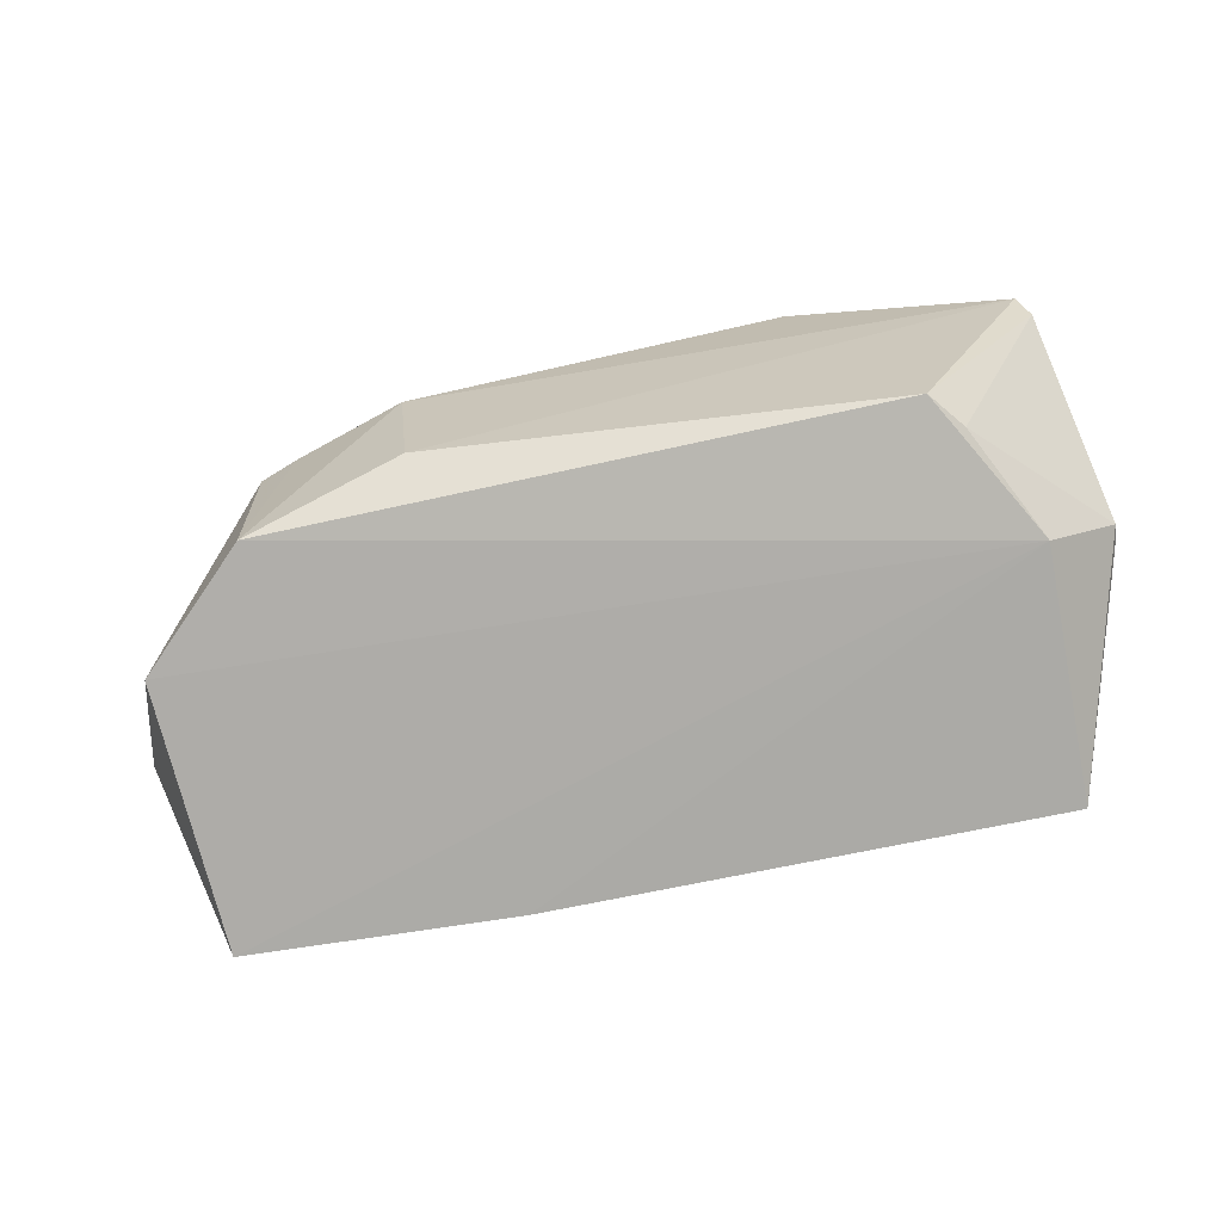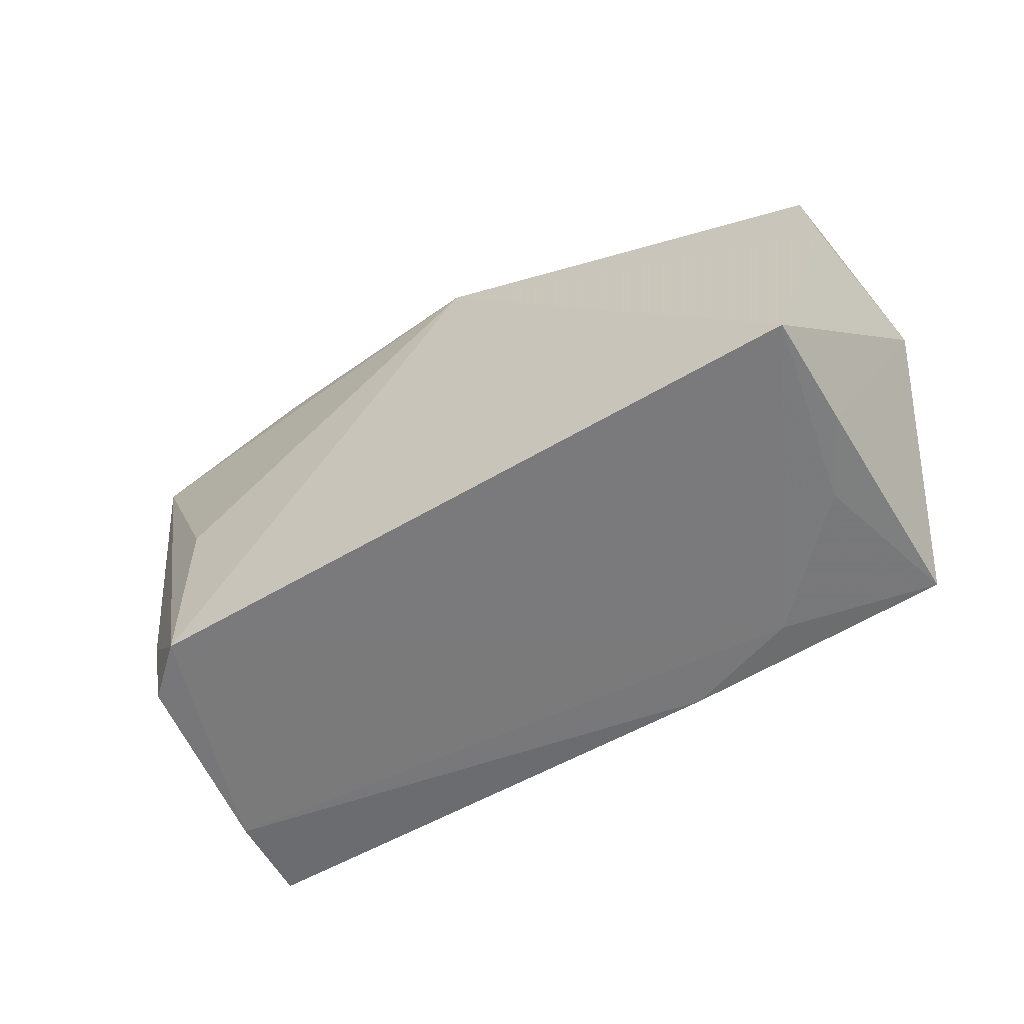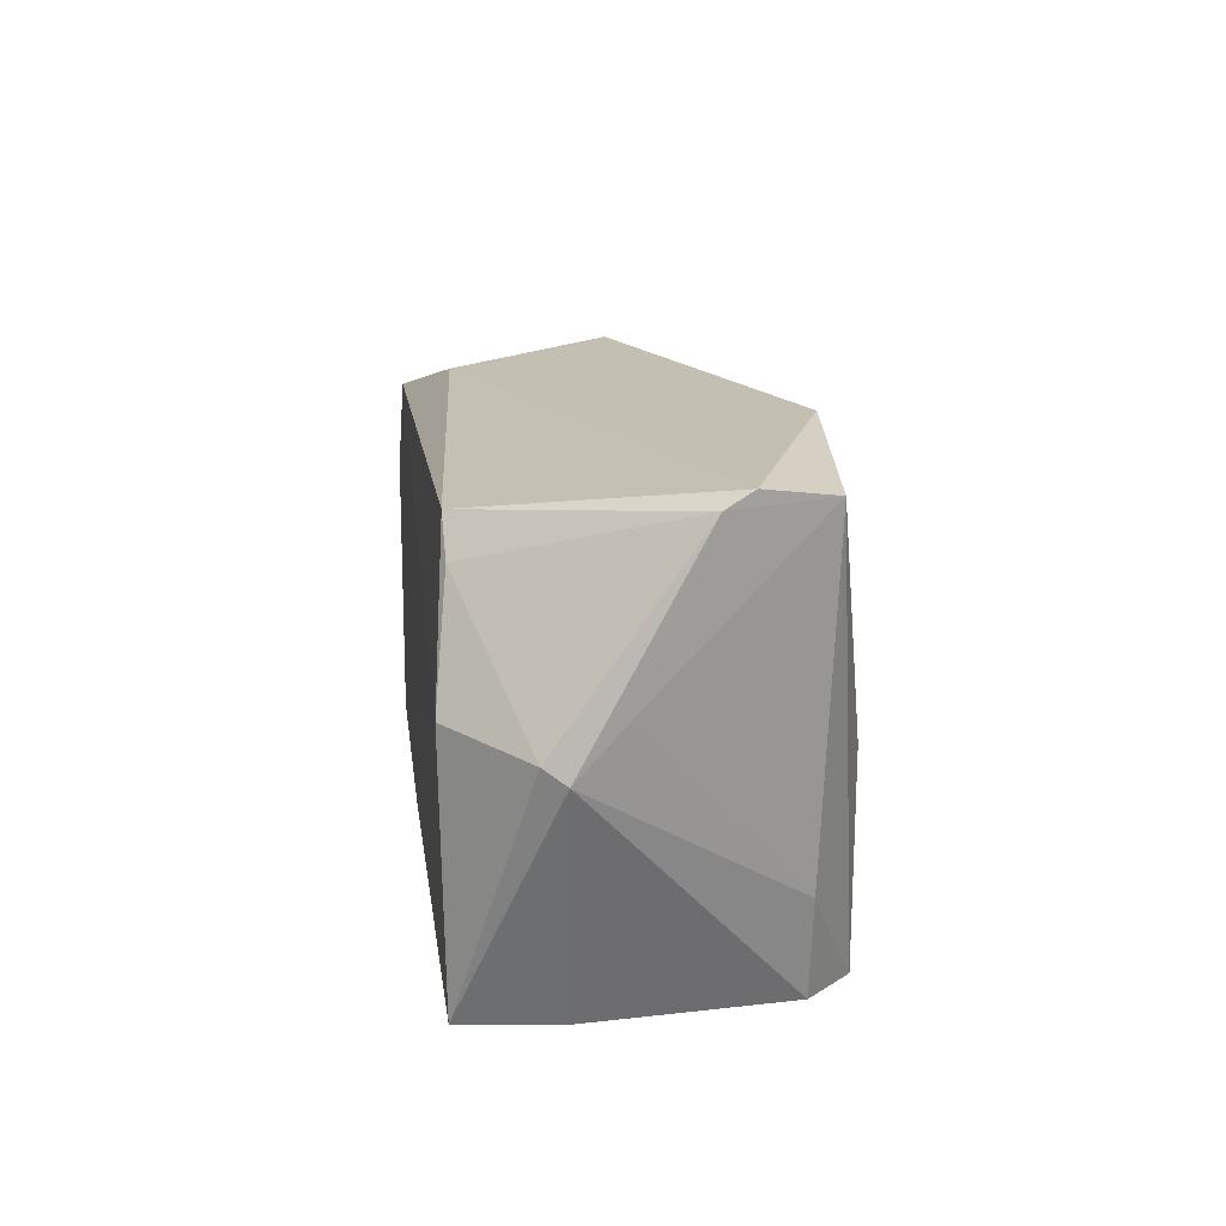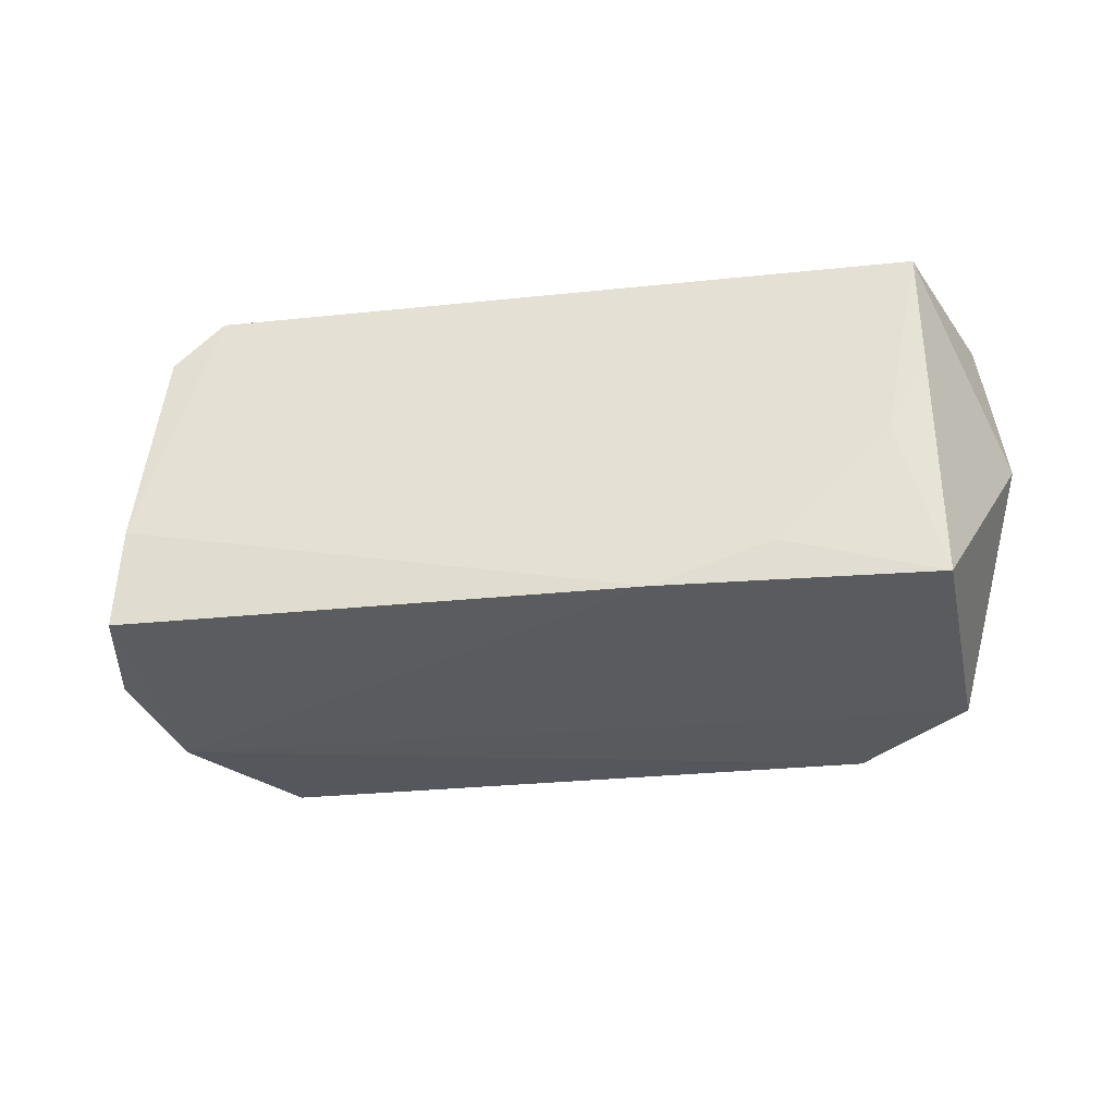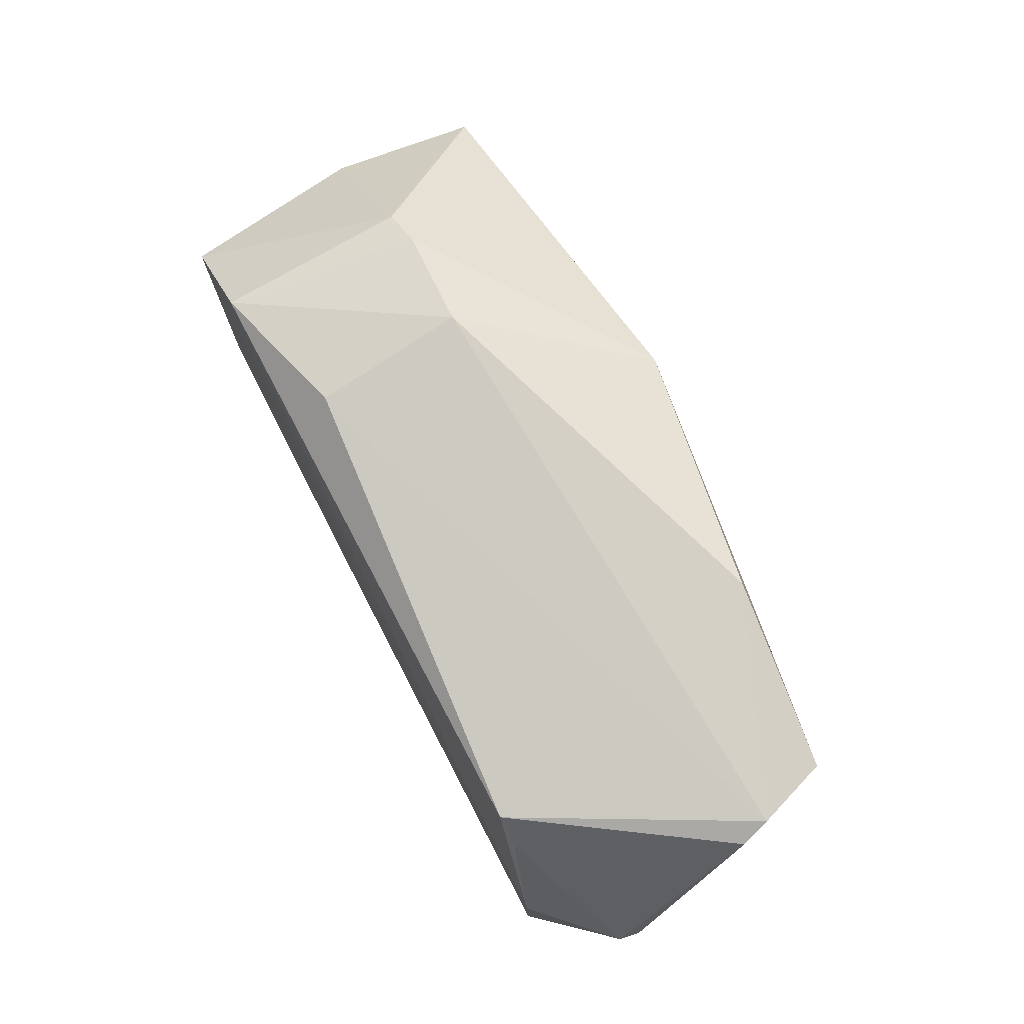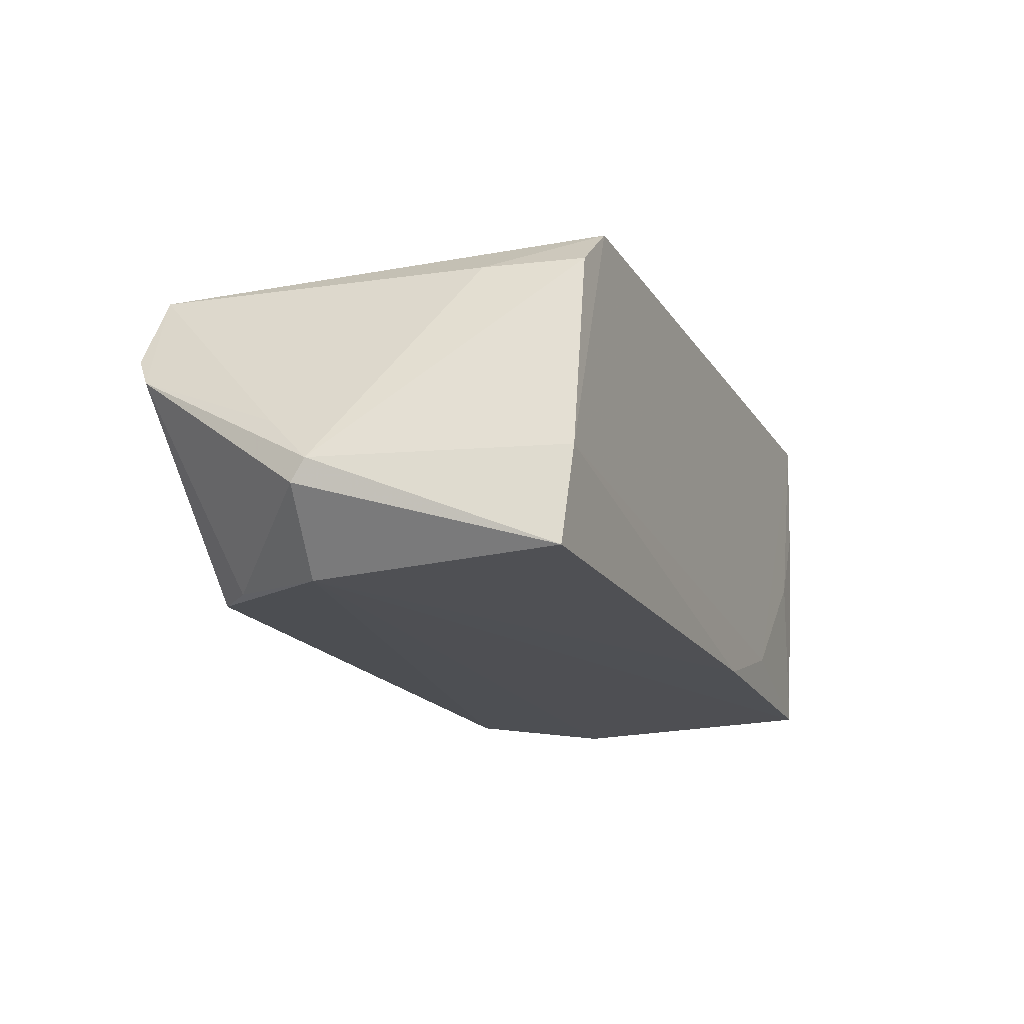
<metadata>
{"format":"obj","ext":"obj","renderer":"f3d","projection":"perspective","resolution":1024,"background":"white","views":[{"elev":-76.7,"azim":11.3,"up":"+Y"},{"elev":-58.4,"azim":-149.3,"up":"+Z"},{"elev":15.5,"azim":83.2,"up":"+Z"},{"elev":-32.7,"azim":-170.9,"up":"+Y"},{"elev":75.1,"azim":63.2,"up":"+Z"},{"elev":-18.1,"azim":113.9,"up":"+Y"}]}
</metadata>
<code>
v 0.03833 -0.03481 0.04375
v 0.04141 -0.05055 0.0248
v 0.02594 -0.02435 0.0007895
v -0.04082 -0.0242 0.002009
v -0.03213 -0.05753 0.0395
v -0.01499 -0.05762 0.00217
v -0.0069 -0.02232 0.04082
v 0.03268 -0.02876 0.01028
v 0.02658 -0.05647 0.0402
v 0.0342 -0.05705 0.002059
v -0.02617 -0.05386 0.002236
v 0.03589 -0.02793 0.04251
v -0.0183 -0.03908 0.04595
v 0.04169 -0.04849 0.02327
v 0.03922 -0.03747 0.04238
v 0.03337 -0.04772 0.001106
v 0.03451 -0.05758 0.02618
v -0.04108 -0.05779 0.003472
v 0.02608 -0.02423 0.02033
v 0.01775 -0.02641 0.04533
v -0.01728 -0.05358 0.04342
v -0.04547 -0.02481 0.02493
v 0.0405 -0.04401 0.02765
v 0.02931 -0.05635 0.03679
v 0.0307 -0.02875 0.0009459
v -0.03707 -0.04277 0.002262
v -0.04259 -0.05777 0.02932
v -0.02894 -0.03853 0.04259
v -0.04648 -0.02475 0.01668
v -0.04089 -0.03543 0.002319
v -0.03247 -0.03915 0.04134
v -0.04865 -0.03924 0.01684
v -0.04681 -0.03939 0.0256
f 7 3 4
f 11 4 3
f 12 8 3
f 14 2 10
f 15 1 9
f 15 2 14
f 15 12 1
f 16 10 6
f 16 14 10
f 16 11 3
f 16 6 11
f 17 10 2
f 17 9 5
f 17 6 10
f 18 11 6
f 18 6 17
f 19 12 3
f 19 3 7
f 19 7 12
f 20 12 7
f 20 7 13
f 20 13 1
f 20 1 12
f 21 9 1
f 21 1 13
f 21 13 5
f 21 5 9
f 23 14 8
f 23 8 12
f 23 15 14
f 23 12 15
f 24 15 9
f 24 2 15
f 24 17 2
f 24 9 17
f 25 16 3
f 25 3 8
f 25 8 14
f 25 14 16
f 26 4 11
f 26 11 18
f 27 18 17
f 27 17 5
f 28 13 7
f 28 7 22
f 28 5 13
f 29 22 7
f 29 7 4
f 30 26 18
f 30 4 26
f 31 27 5
f 31 5 28
f 31 28 22
f 32 22 29
f 32 18 27
f 32 30 18
f 32 29 4
f 32 4 30
f 33 31 22
f 33 27 31
f 33 32 27
f 33 22 32

</code>
